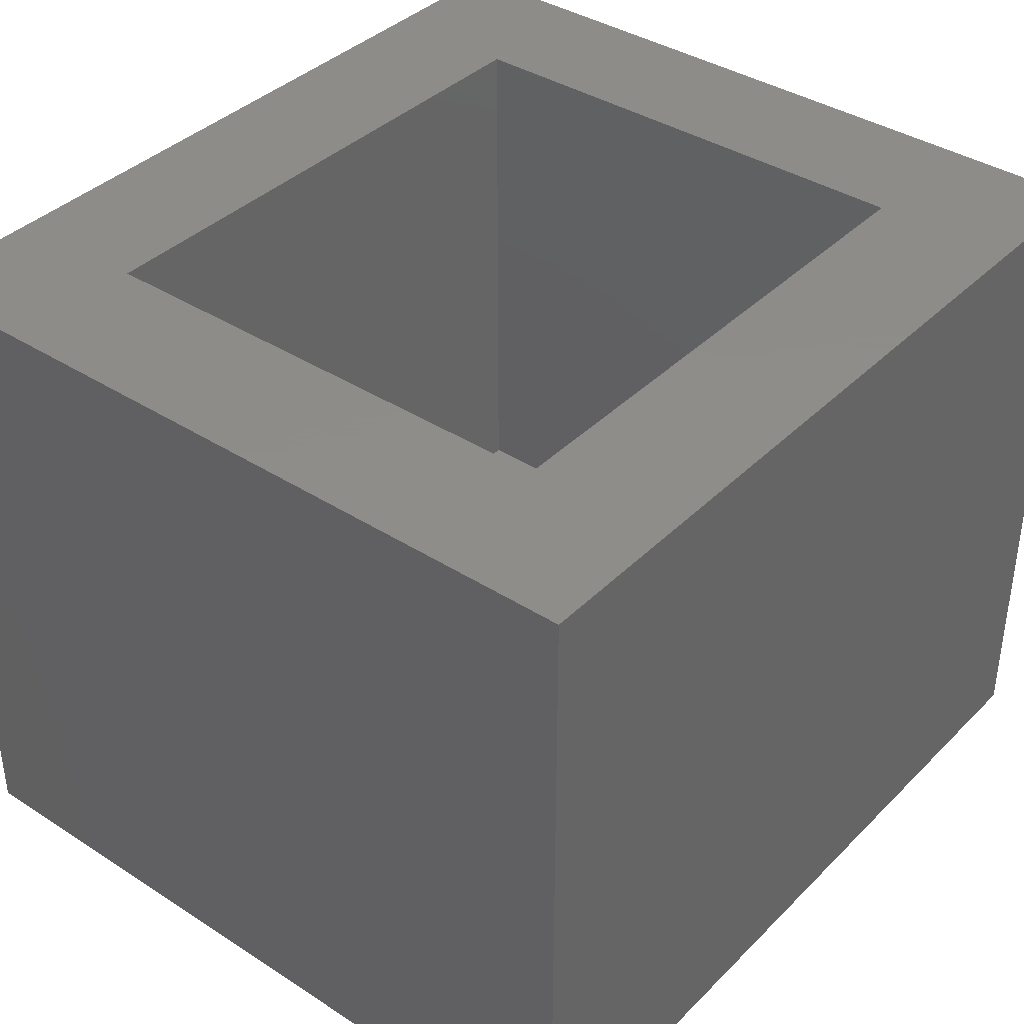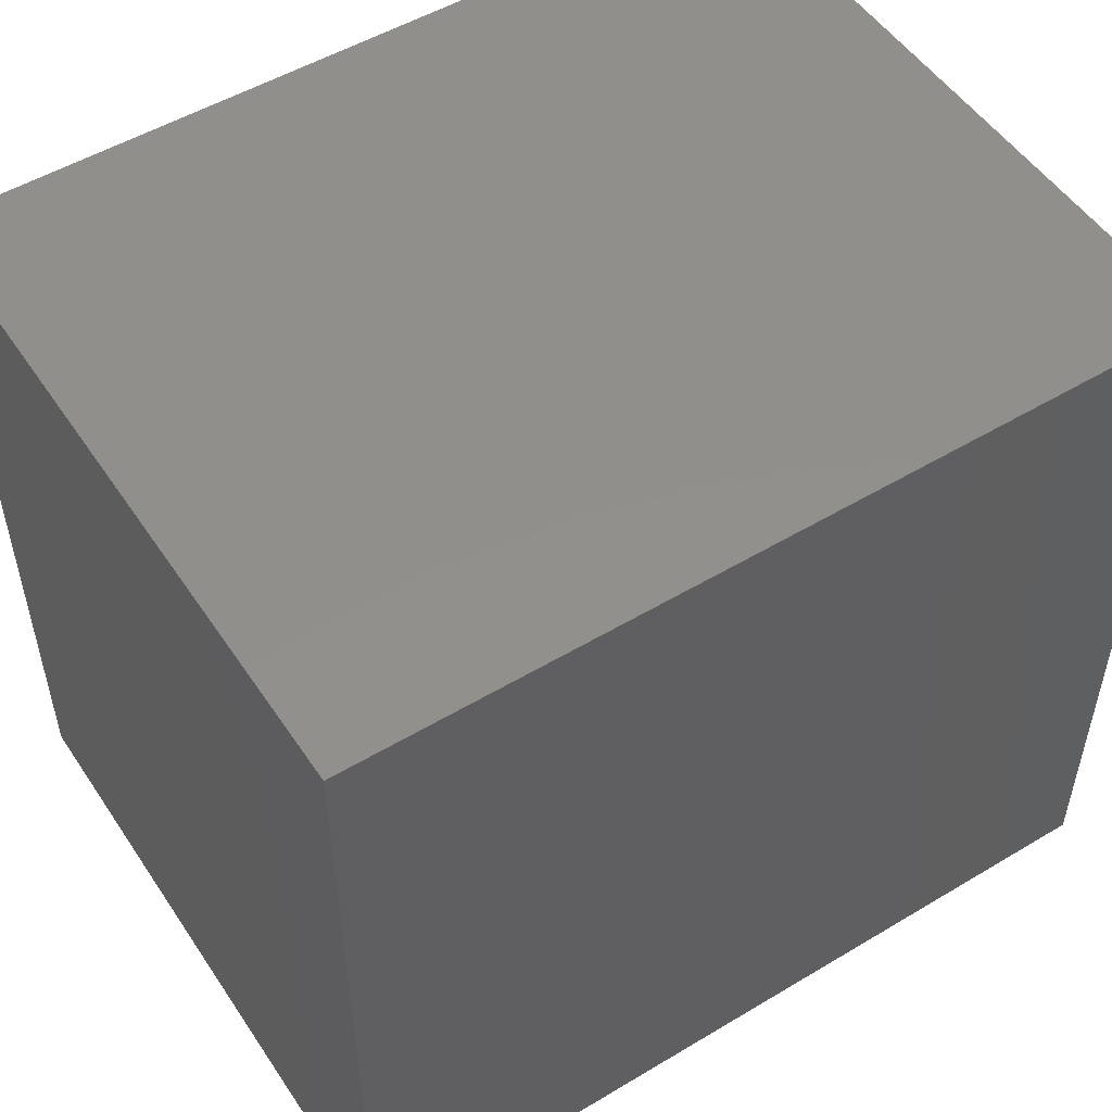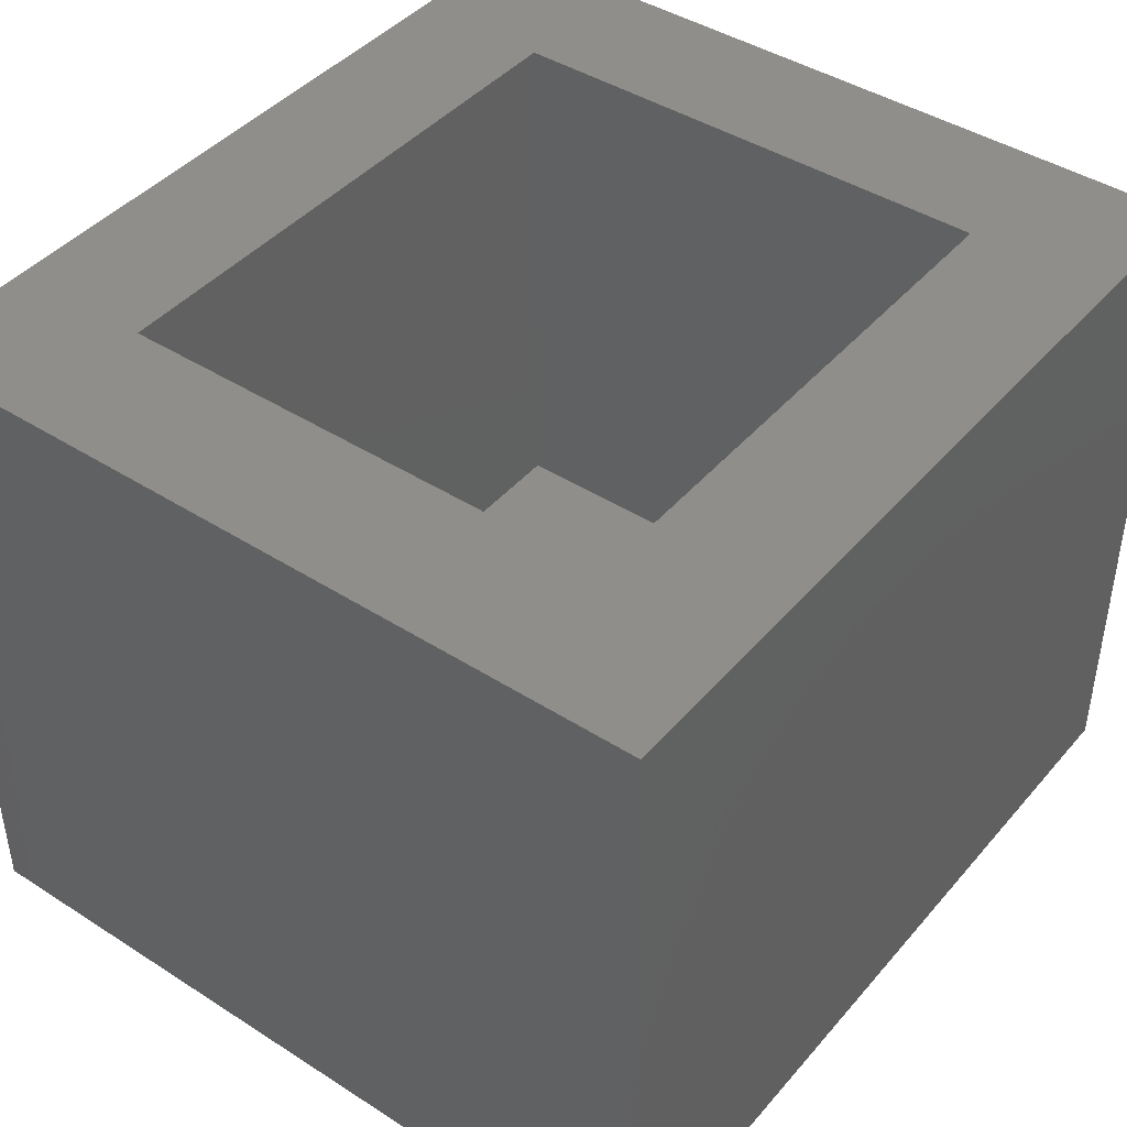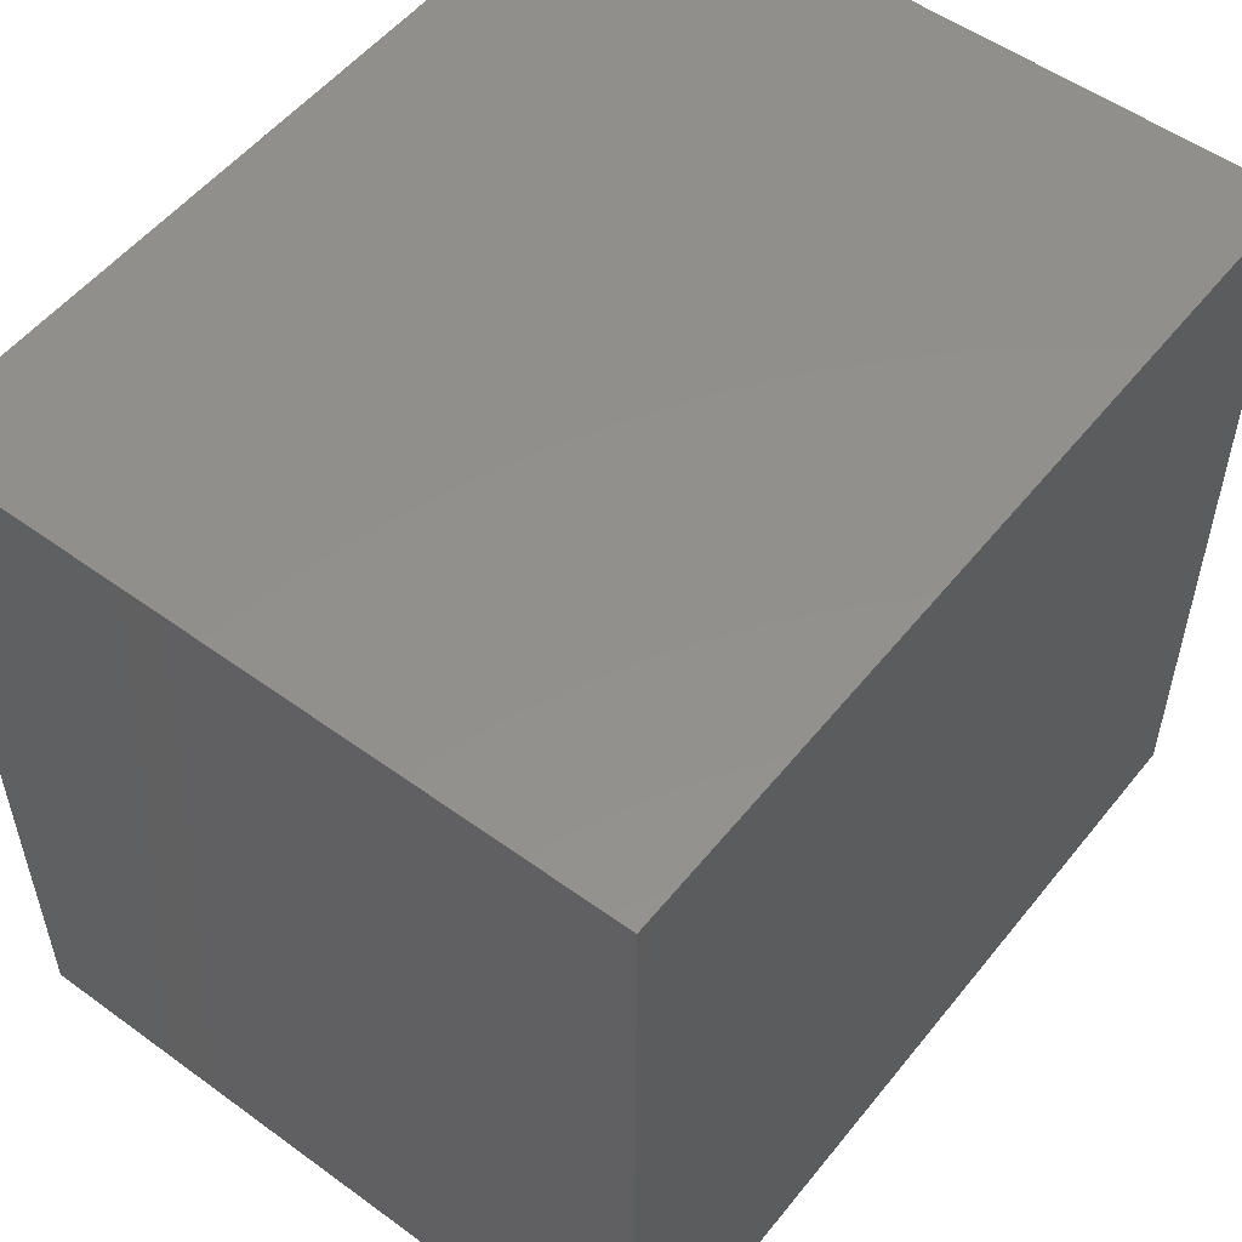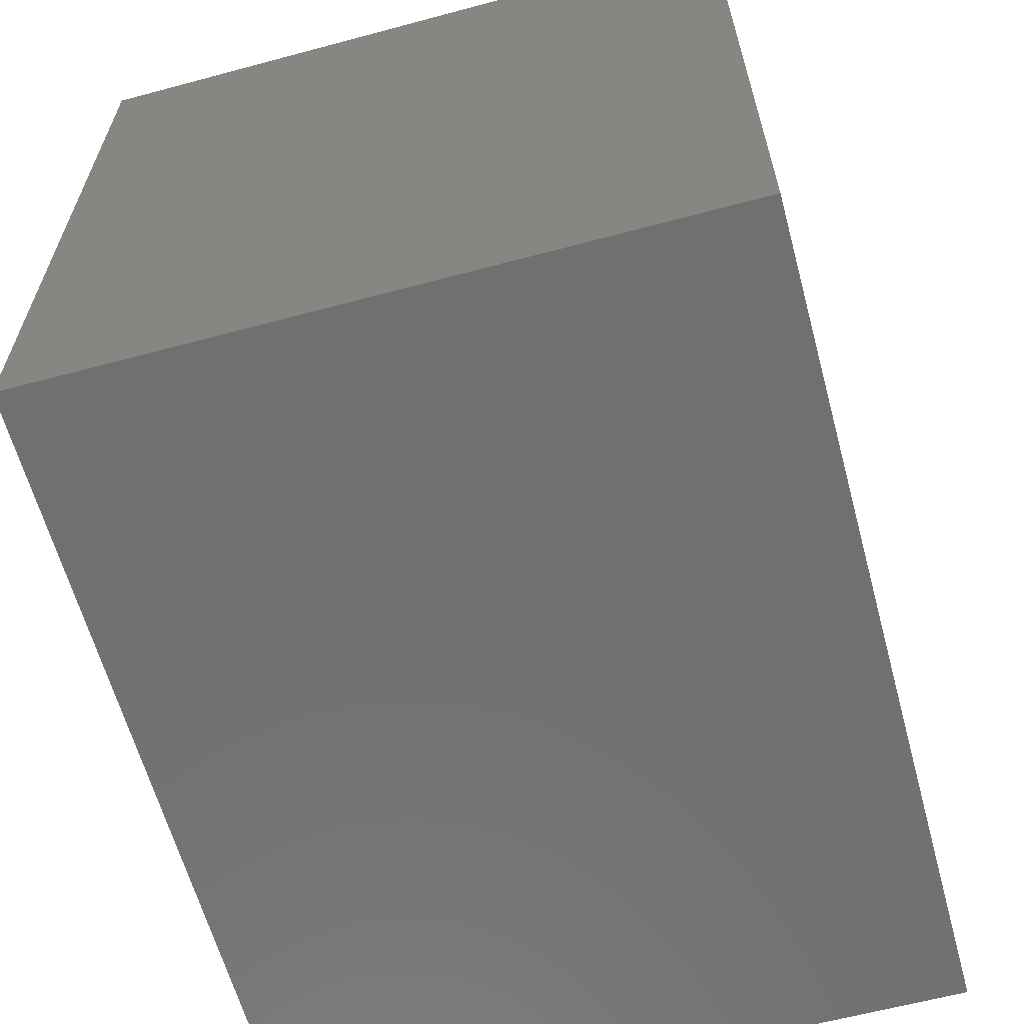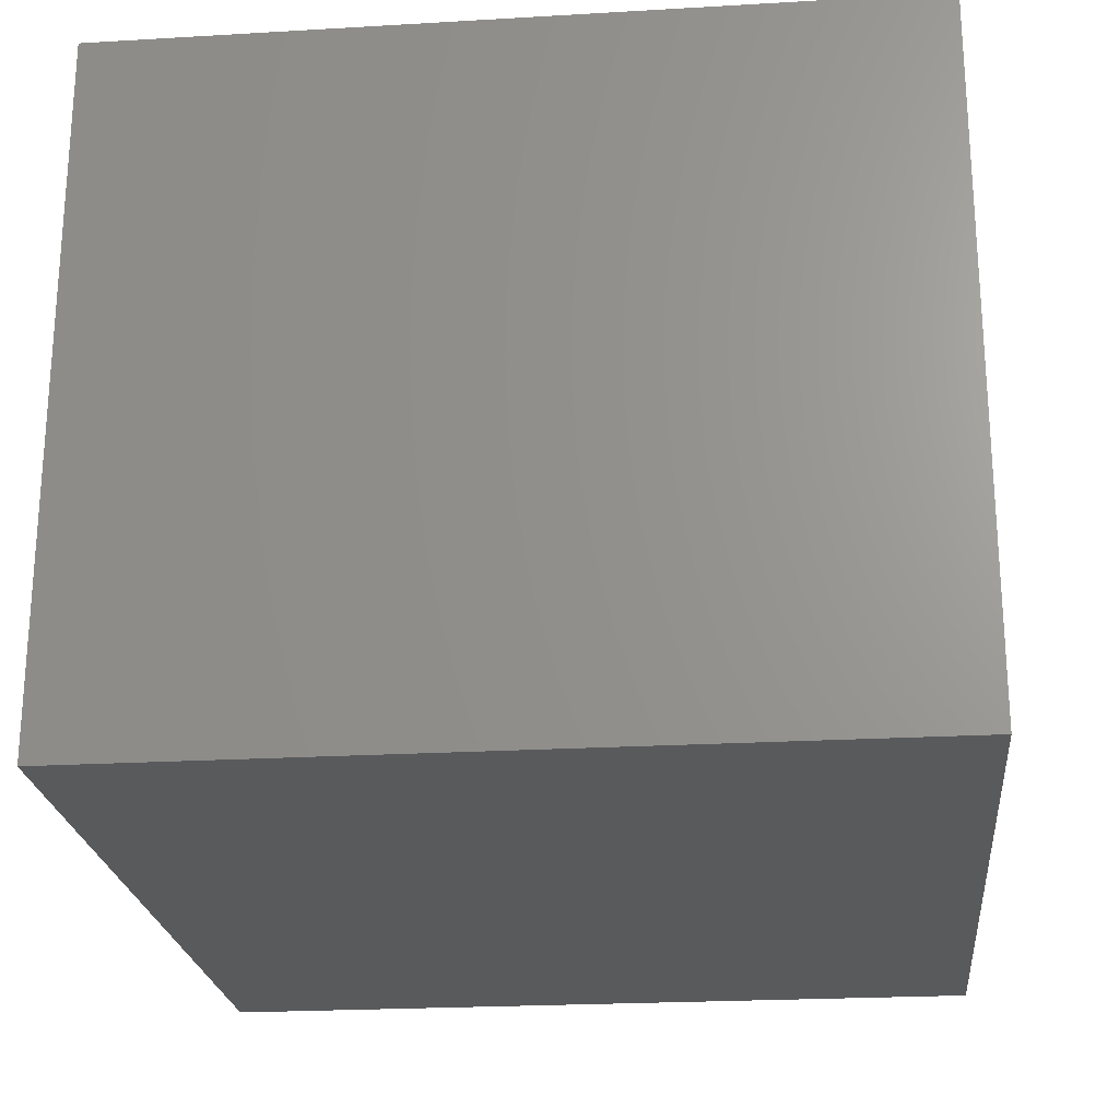
<metadata>
{"format":"stl","ext":"stl","renderer":"f3d","projection":"perspective","resolution":1024,"background":"white","views":[{"elev":38.4,"azim":-50.9,"up":"+Y"},{"elev":51.9,"azim":-32.9,"up":"+Z"},{"elev":43.1,"azim":-52.8,"up":"+Y"},{"elev":53.5,"azim":-52.2,"up":"+Z"},{"elev":-62.4,"azim":-74.8,"up":"+Z"},{"elev":-23.0,"azim":95.7,"up":"+Y"}]}
</metadata>
<code>
# stl→obj: 16 verts, 28 faces
v -0.4609 4.781e-17 0.4315
v -0.3047 1.735e-17 -0.2734
v -0.4609 0 -0.4297
v 0.3125 5.161e-17 -0.2734
v 0.4688 5.161e-17 -0.4297
v -0.3047 4.781e-17 0.2752
v 0.4688 9.941e-17 0.4315
v 0.3125 8.207e-17 0.2752
v -0.3047 -0.5938 -0.2734
v 0.3125 -0.5938 -0.2734
v 0.3125 -0.5938 0.2752
v -0.3047 -0.5938 0.2752
v -0.4609 -0.75 -0.4297
v 0.4688 -0.75 -0.4297
v -0.4609 -0.75 0.4315
v 0.4688 -0.75 0.4315
f 1 2 3
f 3 2 4
f 3 4 5
f 2 1 6
f 6 1 7
f 6 7 8
f 8 7 5
f 8 5 4
f 9 10 2
f 2 10 4
f 4 10 8
f 8 10 11
f 11 12 8
f 8 12 6
f 6 12 2
f 2 12 9
f 12 11 9
f 9 11 10
f 13 14 15
f 15 14 16
f 15 1 13
f 13 1 3
f 16 7 15
f 15 7 1
f 14 5 16
f 16 5 7
f 13 3 14
f 14 3 5

</code>
